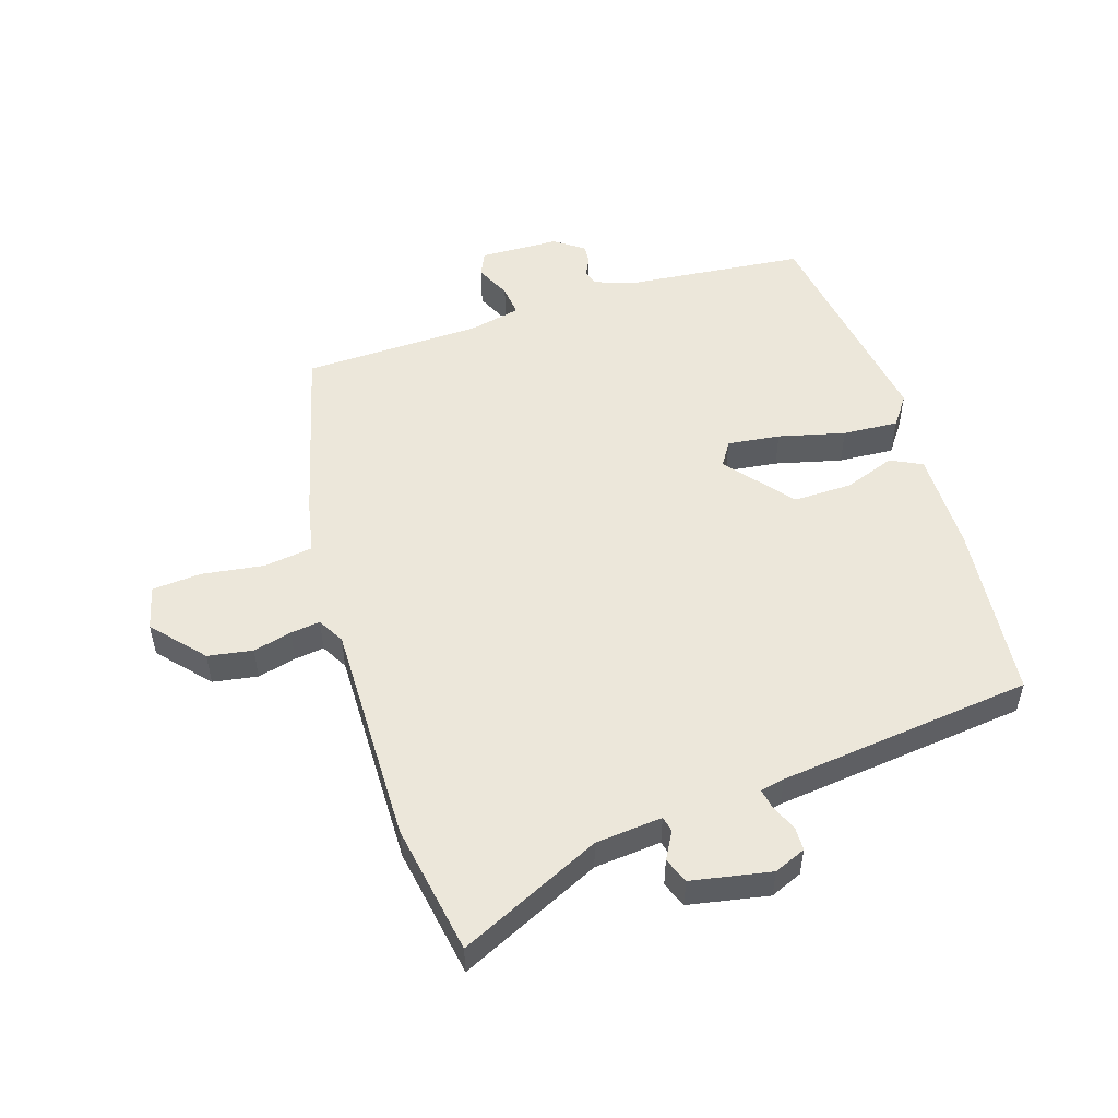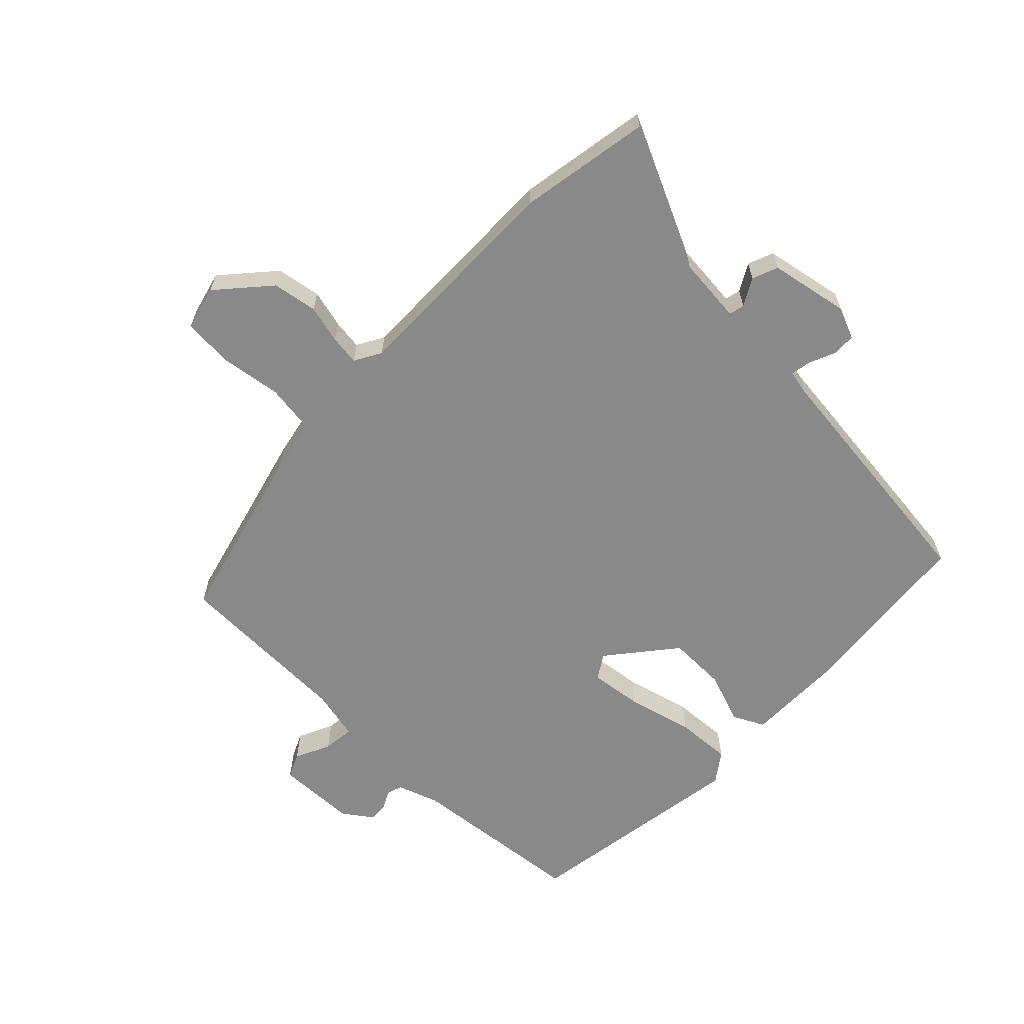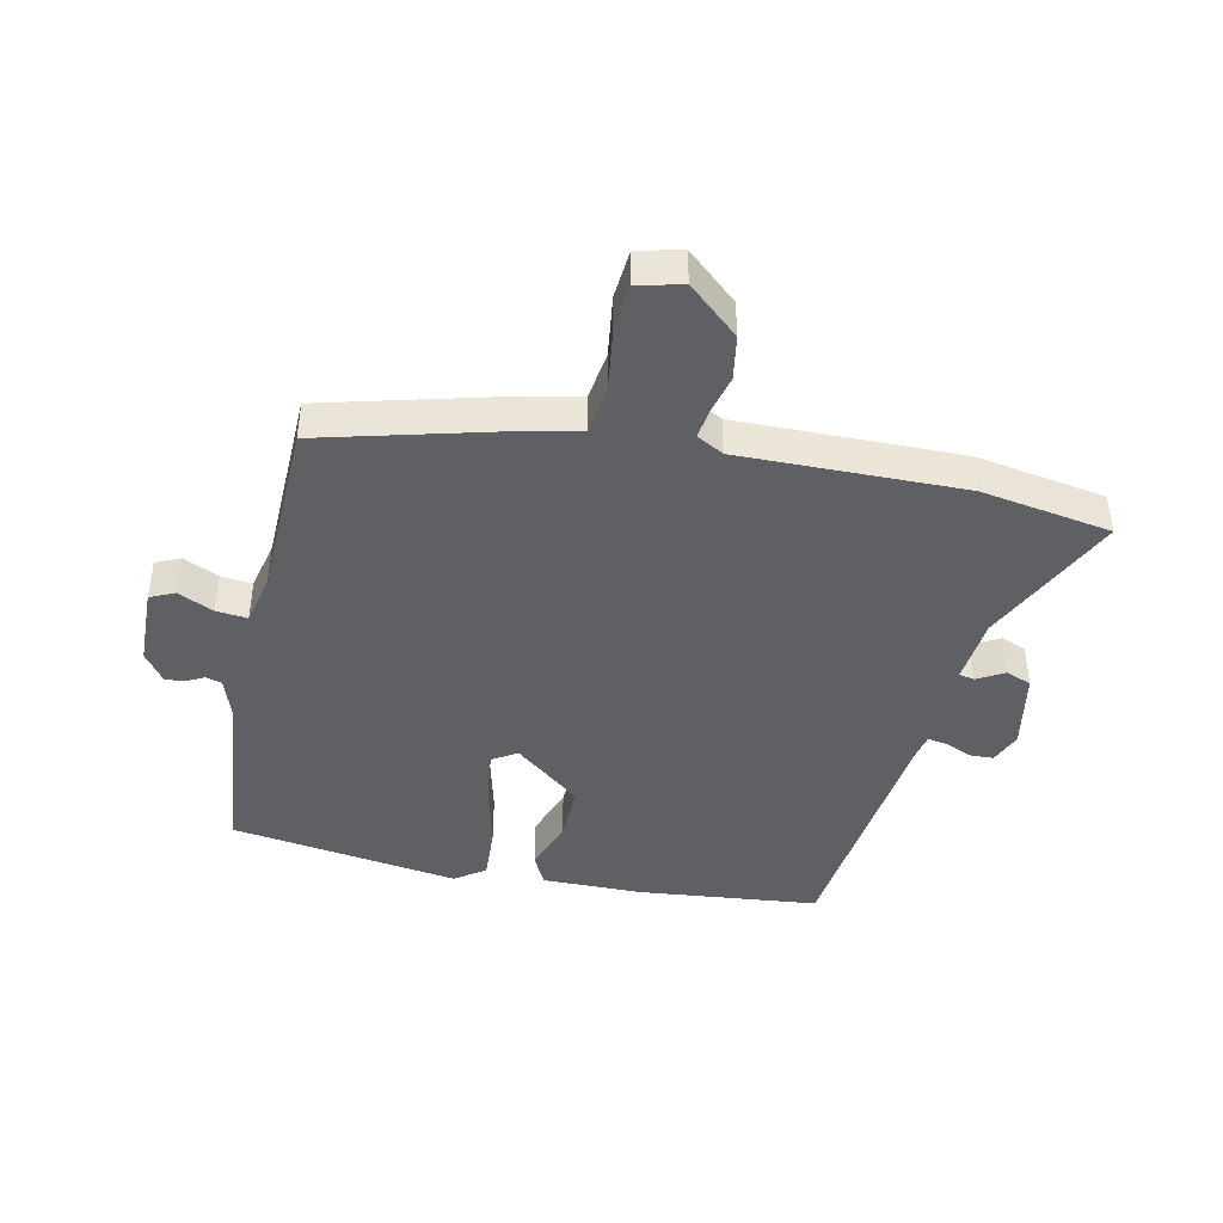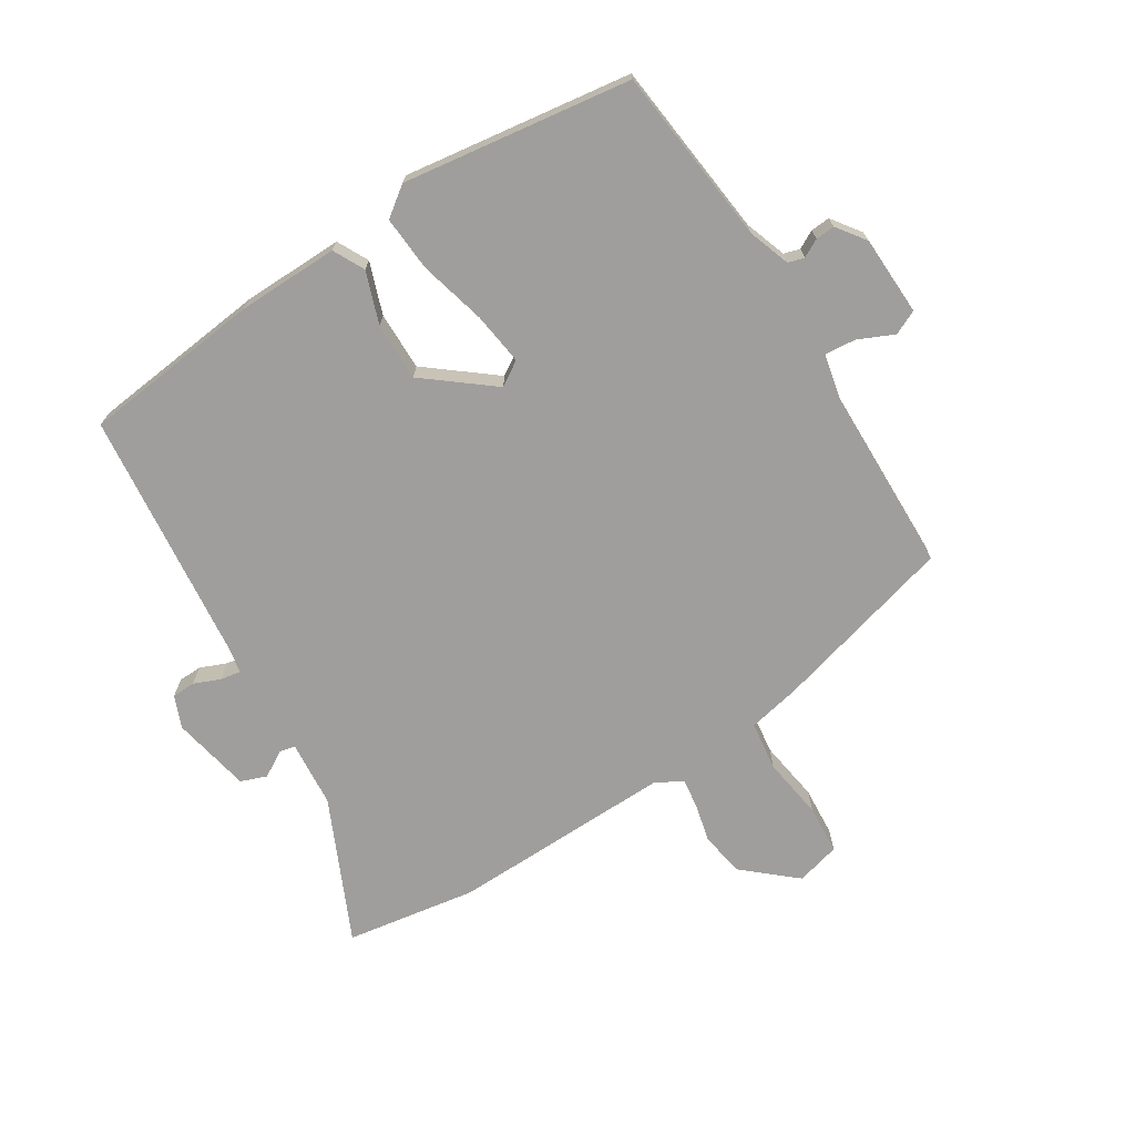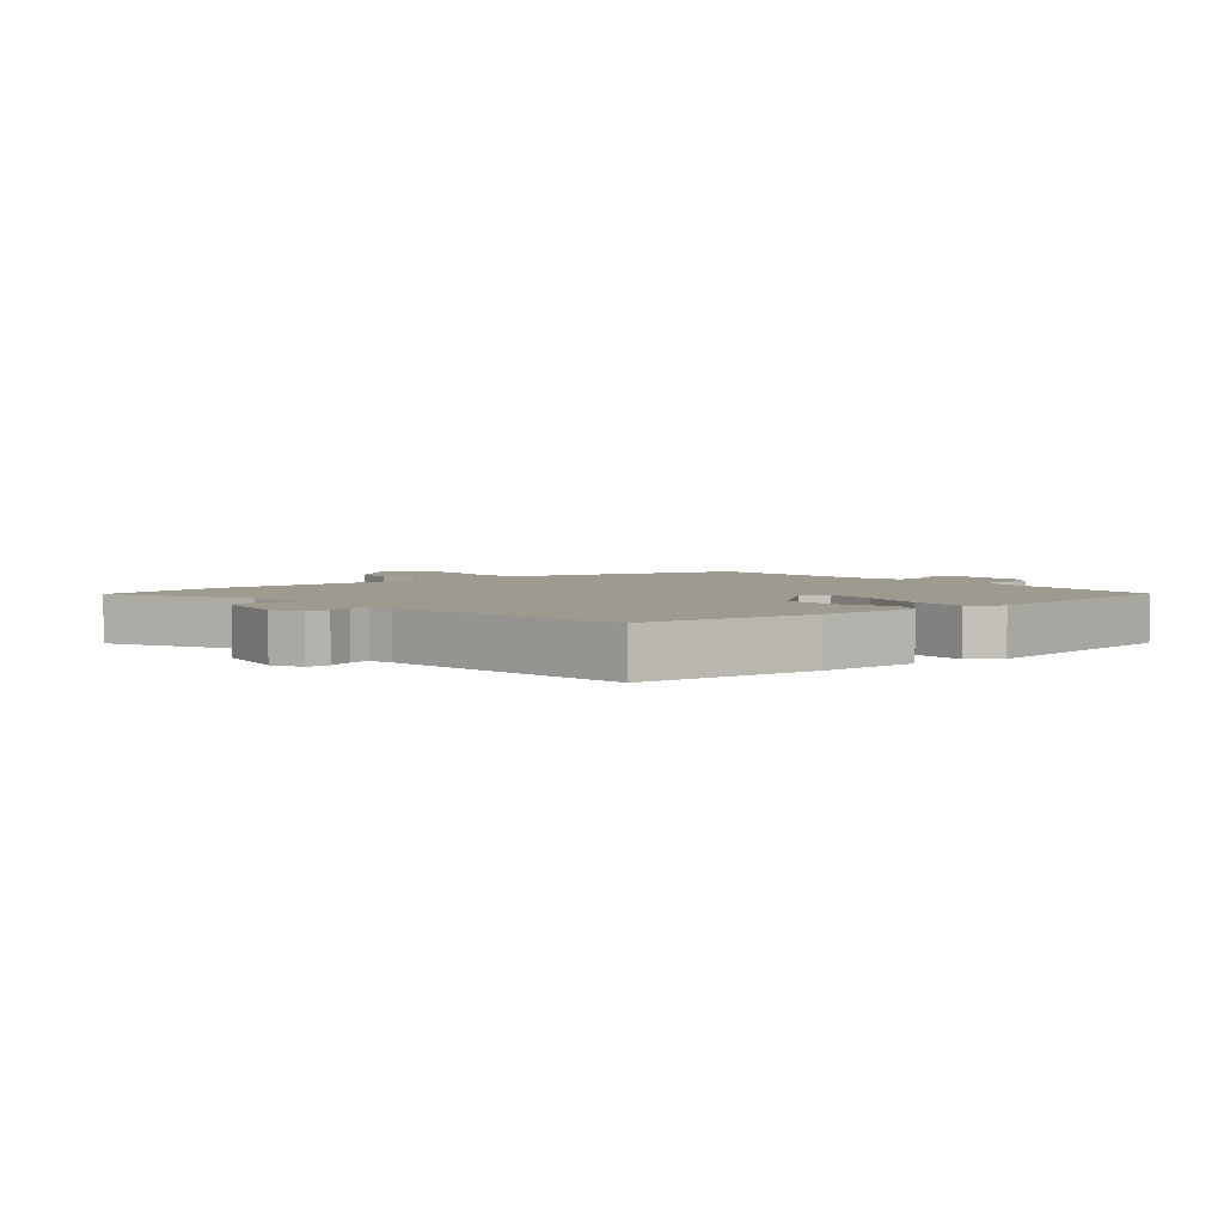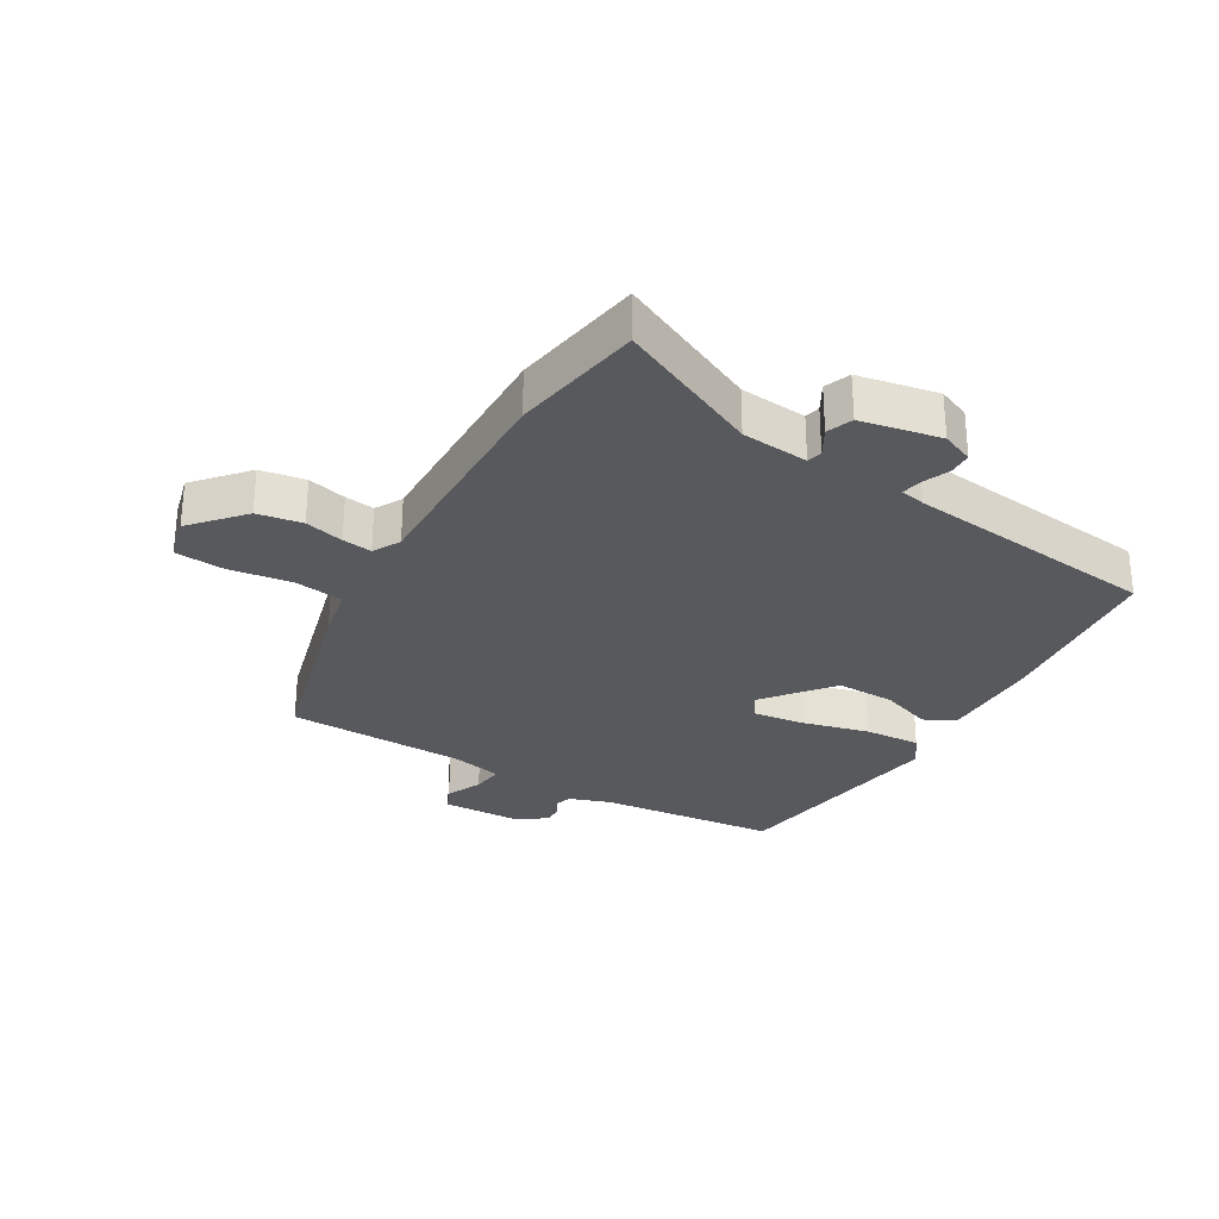
<metadata>
{"format":"obj","ext":"obj","renderer":"f3d","projection":"perspective","resolution":1024,"background":"white","views":[{"elev":51.9,"azim":-109.3,"up":"+Y"},{"elev":-63.1,"azim":-135.8,"up":"+Y"},{"elev":-42.8,"azim":166.3,"up":"+Y"},{"elev":-71.0,"azim":31.0,"up":"+Y"},{"elev":3.6,"azim":-41.6,"up":"+Y"},{"elev":-29.1,"azim":-121.9,"up":"+Y"}]}
</metadata>
<code>
v -0.422 0.07 -0.511
v -0.635 0.07 -0.481
v -0.534 0.07 -0.249
v -0.527 0.07 -0.141
v -0.552 0.07 -0.136
v -0.595 0.07 -0.162
v -0.637 0.07 -0.147
v -0.665 0.07 -0.019
v -0.645 0.07 0.033
v -0.607 0.07 0.035
v -0.564 0.07 0.018
v -0.531 0.07 0.013
v -0.524 0.07 0.053
v -0.488 0.07 0.465
v -0.198 0.07 0.503
v -0.034 0.07 0.509
v -0.007 0.07 0.459
v -0.035 0.07 0.375
v -0.034 0.07 0.28
v 0.076 0.07 0.196
v 0.115 0.07 0.222
v 0.102 0.07 0.307
v 0.072 0.07 0.414
v 0.064 0.07 0.504
v 0.111 0.07 0.54
v 0.482 0.07 0.495
v 0.519 0.07 0.207
v 0.544 0.07 0.14
v 0.57 0.07 0.133
v 0.599 0.07 0.149
v 0.63 0.07 0.152
v 0.665 0.07 0.106
v 0.672 0.07 -0.023
v 0.633 0.07 -0.042
v 0.575 0.07 -0.017
v 0.524 0.07 -0.013
v 0.508 0.07 -0.095
v 0.508 0.07 -0.387
v 0.213 0.07 -0.473
v 0.129 0.07 -0.492
v 0.12 0.07 -0.572
v 0.137 0.07 -0.672
v 0.133 0.07 -0.752
v 0.062 0.07 -0.772
v -0.022 0.07 -0.702
v -0.036 0.07 -0.63
v -0.022 0.07 -0.567
v -0.017 0.07 -0.519
v -0.061 0.07 -0.496
v -0.422 0 -0.511
v -0.635 0 -0.481
v -0.534 0 -0.249
v -0.527 0 -0.141
v -0.552 0 -0.136
v -0.595 0 -0.162
v -0.637 0 -0.147
v -0.665 0 -0.019
v -0.645 0 0.033
v -0.607 0 0.035
v -0.564 0 0.018
v -0.531 0 0.013
v -0.524 0 0.053
v -0.488 0 0.465
v -0.198 0 0.503
v -0.034 0 0.509
v -0.007 0 0.459
v -0.035 0 0.375
v -0.034 0 0.28
v 0.076 0 0.196
v 0.115 0 0.222
v 0.102 0 0.307
v 0.072 0 0.414
v 0.064 0 0.504
v 0.111 0 0.54
v 0.482 0 0.495
v 0.519 0 0.207
v 0.544 0 0.14
v 0.57 0 0.133
v 0.599 0 0.149
v 0.63 0 0.152
v 0.665 0 0.106
v 0.672 0 -0.023
v 0.633 0 -0.042
v 0.575 0 -0.017
v 0.524 0 -0.013
v 0.508 0 -0.095
v 0.508 0 -0.387
v 0.213 0 -0.473
v 0.129 0 -0.492
v 0.12 0 -0.572
v 0.137 0 -0.672
v 0.133 0 -0.752
v 0.062 0 -0.772
v -0.022 0 -0.702
v -0.036 0 -0.63
v -0.022 0 -0.567
v -0.017 0 -0.519
v -0.061 0 -0.496
f 44 45 46 47
f 44 47 48
f 41 42 43 44
f 40 41 44 48
f 37 38 39 40
f 36 37 40 48
f 32 33 34 35
f 32 35 36
f 29 30 31 32
f 28 29 32 36
f 27 28 36 48
f 22 23 24 25
f 21 22 25 26
f 15 16 17 18
f 13 14 15 18
f 12 13 18 19
f 8 9 10 11
f 8 11 12
f 5 6 7 8
f 4 5 8 12
f 49 1 2 3
f 49 3 4
f 21 26 27 48
f 20 21 48 49
f 19 20 49
f 4 12 19 49
f 96 95 94 93
f 97 96 93
f 93 92 91 90
f 97 93 90 89
f 89 88 87 86
f 97 89 86 85
f 84 83 82 81
f 85 84 81
f 81 80 79 78
f 85 81 78 77
f 97 85 77 76
f 74 73 72 71
f 75 74 71 70
f 67 66 65 64
f 67 64 63 62
f 68 67 62 61
f 60 59 58 57
f 61 60 57
f 57 56 55 54
f 61 57 54 53
f 52 51 50 98
f 53 52 98
f 97 76 75 70
f 98 97 70 69
f 98 69 68
f 98 68 61 53
f 1 50 51 2
f 2 51 52 3
f 3 52 53 4
f 4 53 54 5
f 5 54 55 6
f 6 55 56 7
f 7 56 57 8
f 8 57 58 9
f 9 58 59 10
f 10 59 60 11
f 11 60 61 12
f 12 61 62 13
f 13 62 63 14
f 14 63 64 15
f 15 64 65 16
f 16 65 66 17
f 17 66 67 18
f 18 67 68 19
f 19 68 69 20
f 20 69 70 21
f 21 70 71 22
f 22 71 72 23
f 23 72 73 24
f 24 73 74 25
f 25 74 75 26
f 26 75 76 27
f 27 76 77 28
f 28 77 78 29
f 29 78 79 30
f 30 79 80 31
f 31 80 81 32
f 32 81 82 33
f 33 82 83 34
f 34 83 84 35
f 35 84 85 36
f 36 85 86 37
f 37 86 87 38
f 38 87 88 39
f 39 88 89 40
f 40 89 90 41
f 41 90 91 42
f 42 91 92 43
f 43 92 93 44
f 44 93 94 45
f 45 94 95 46
f 46 95 96 47
f 47 96 97 48
f 48 97 98 49
f 49 98 50 1

</code>
